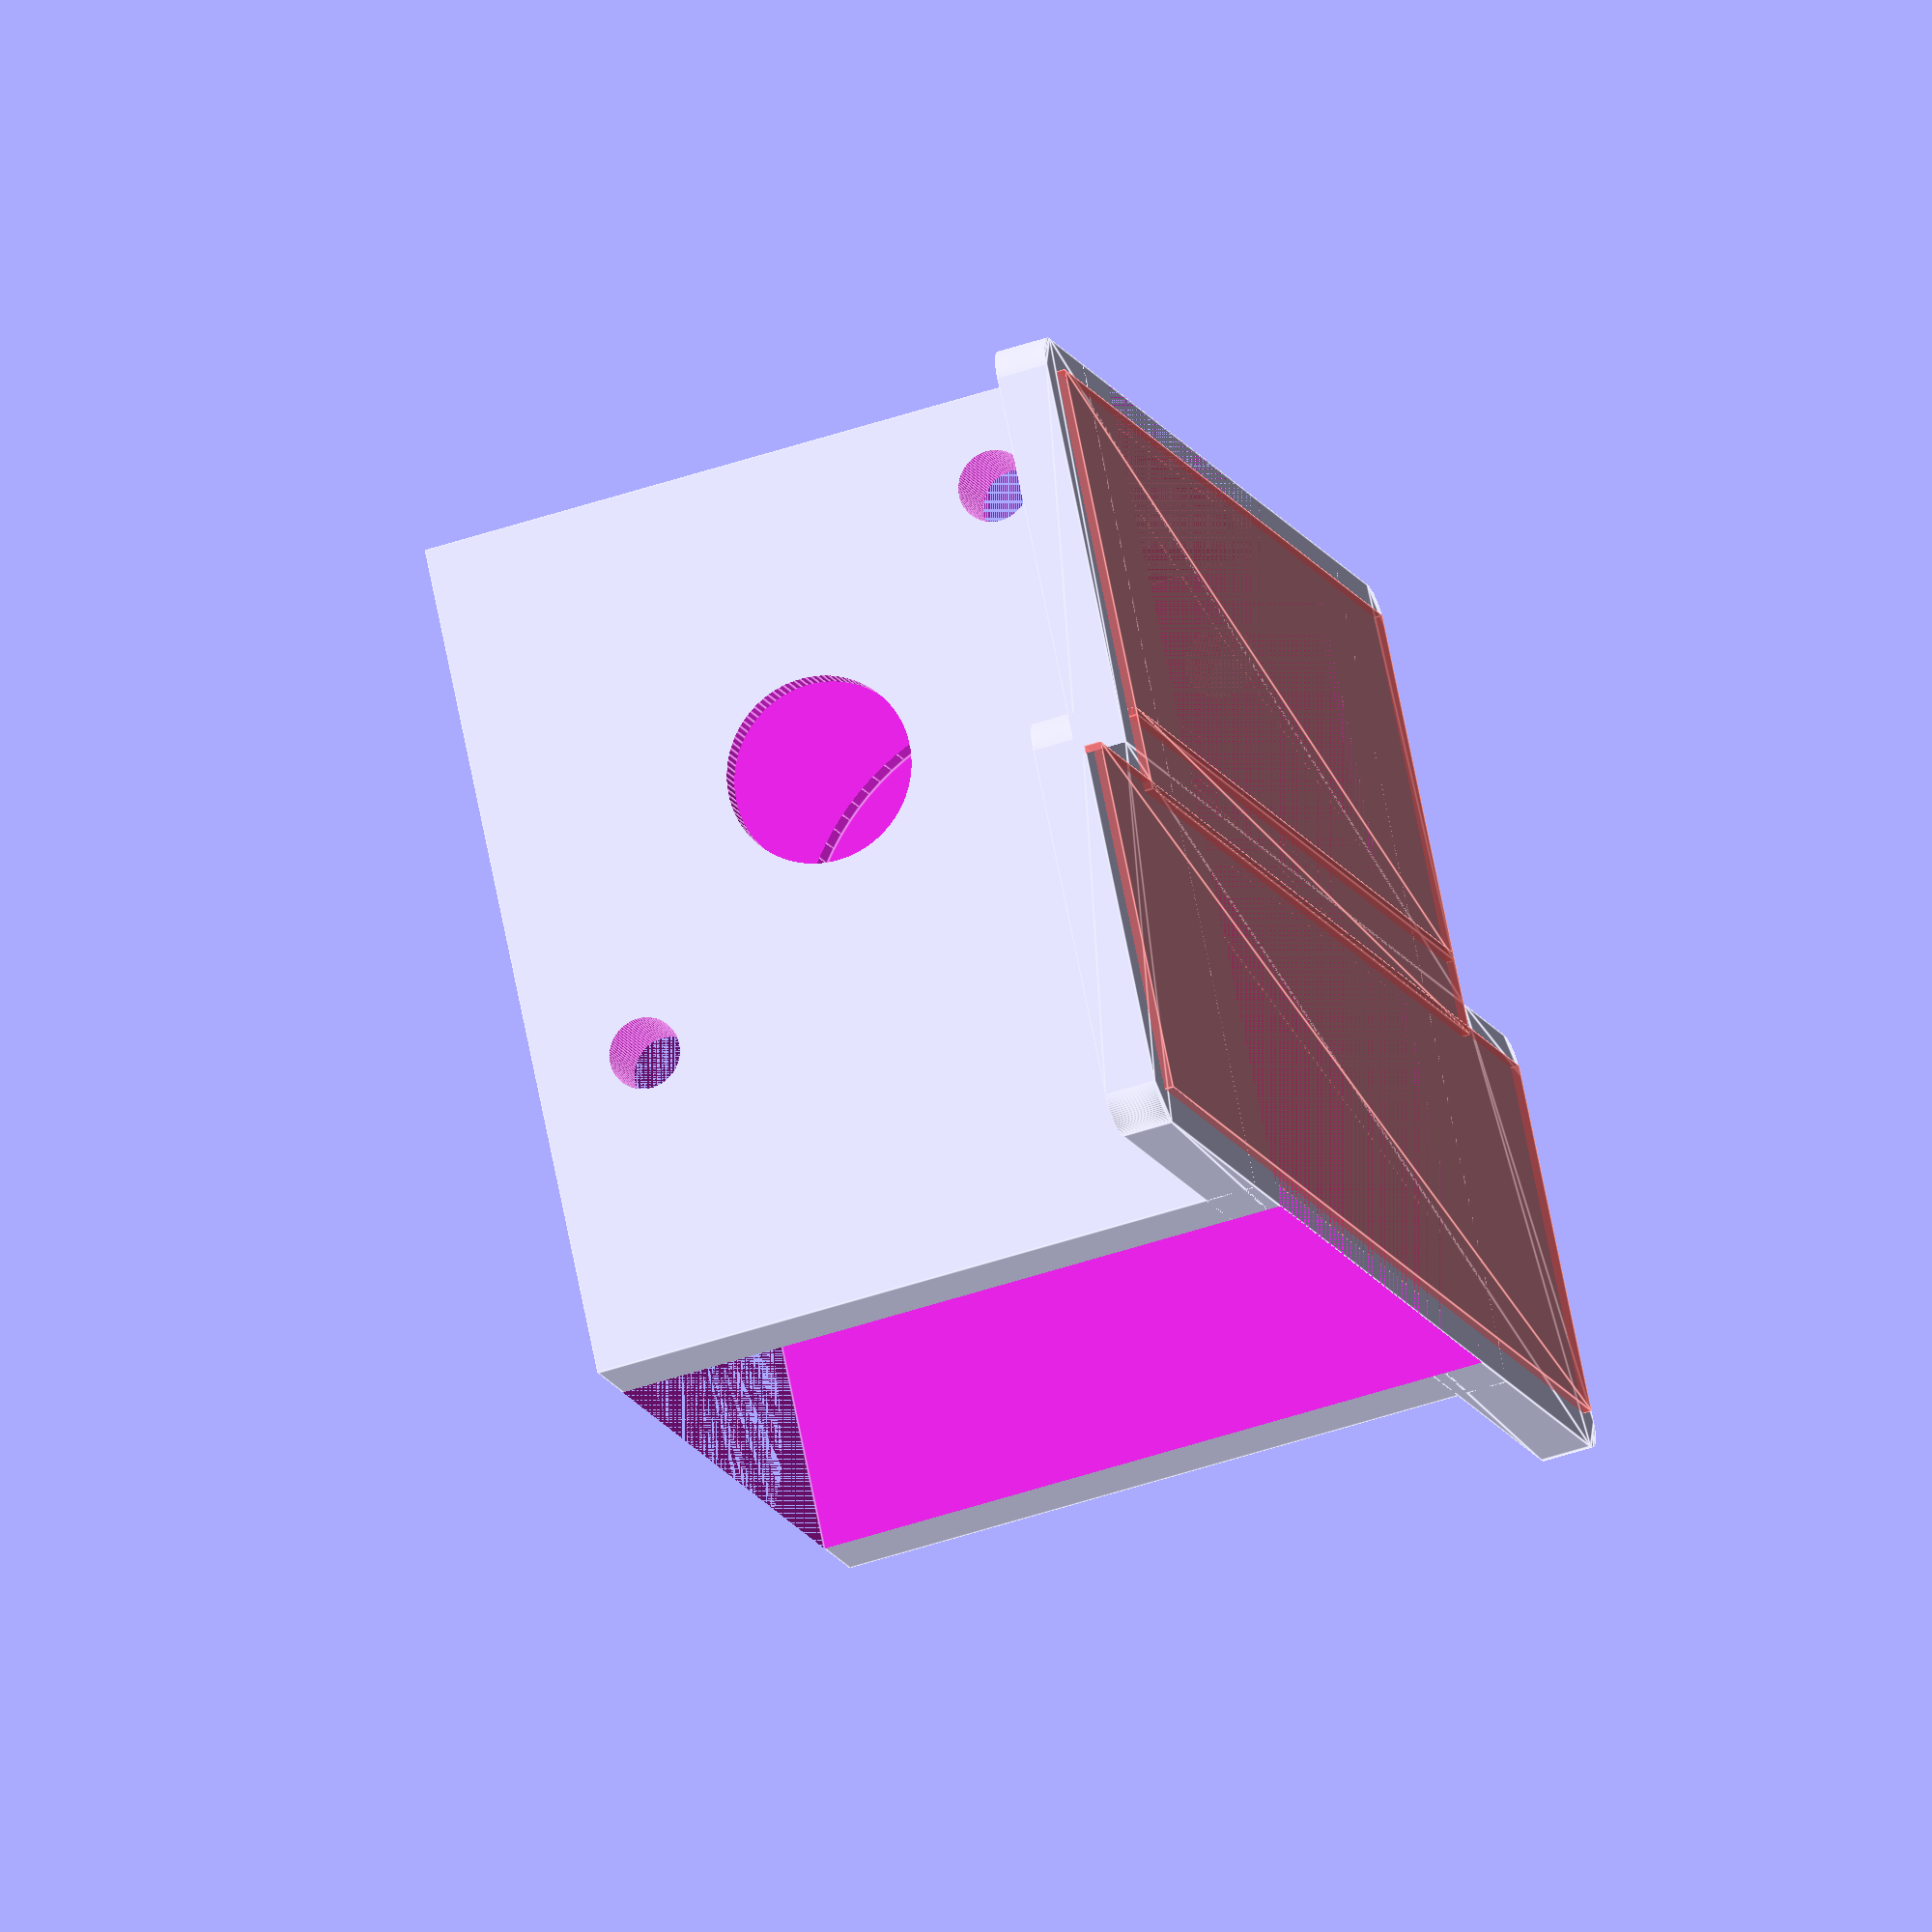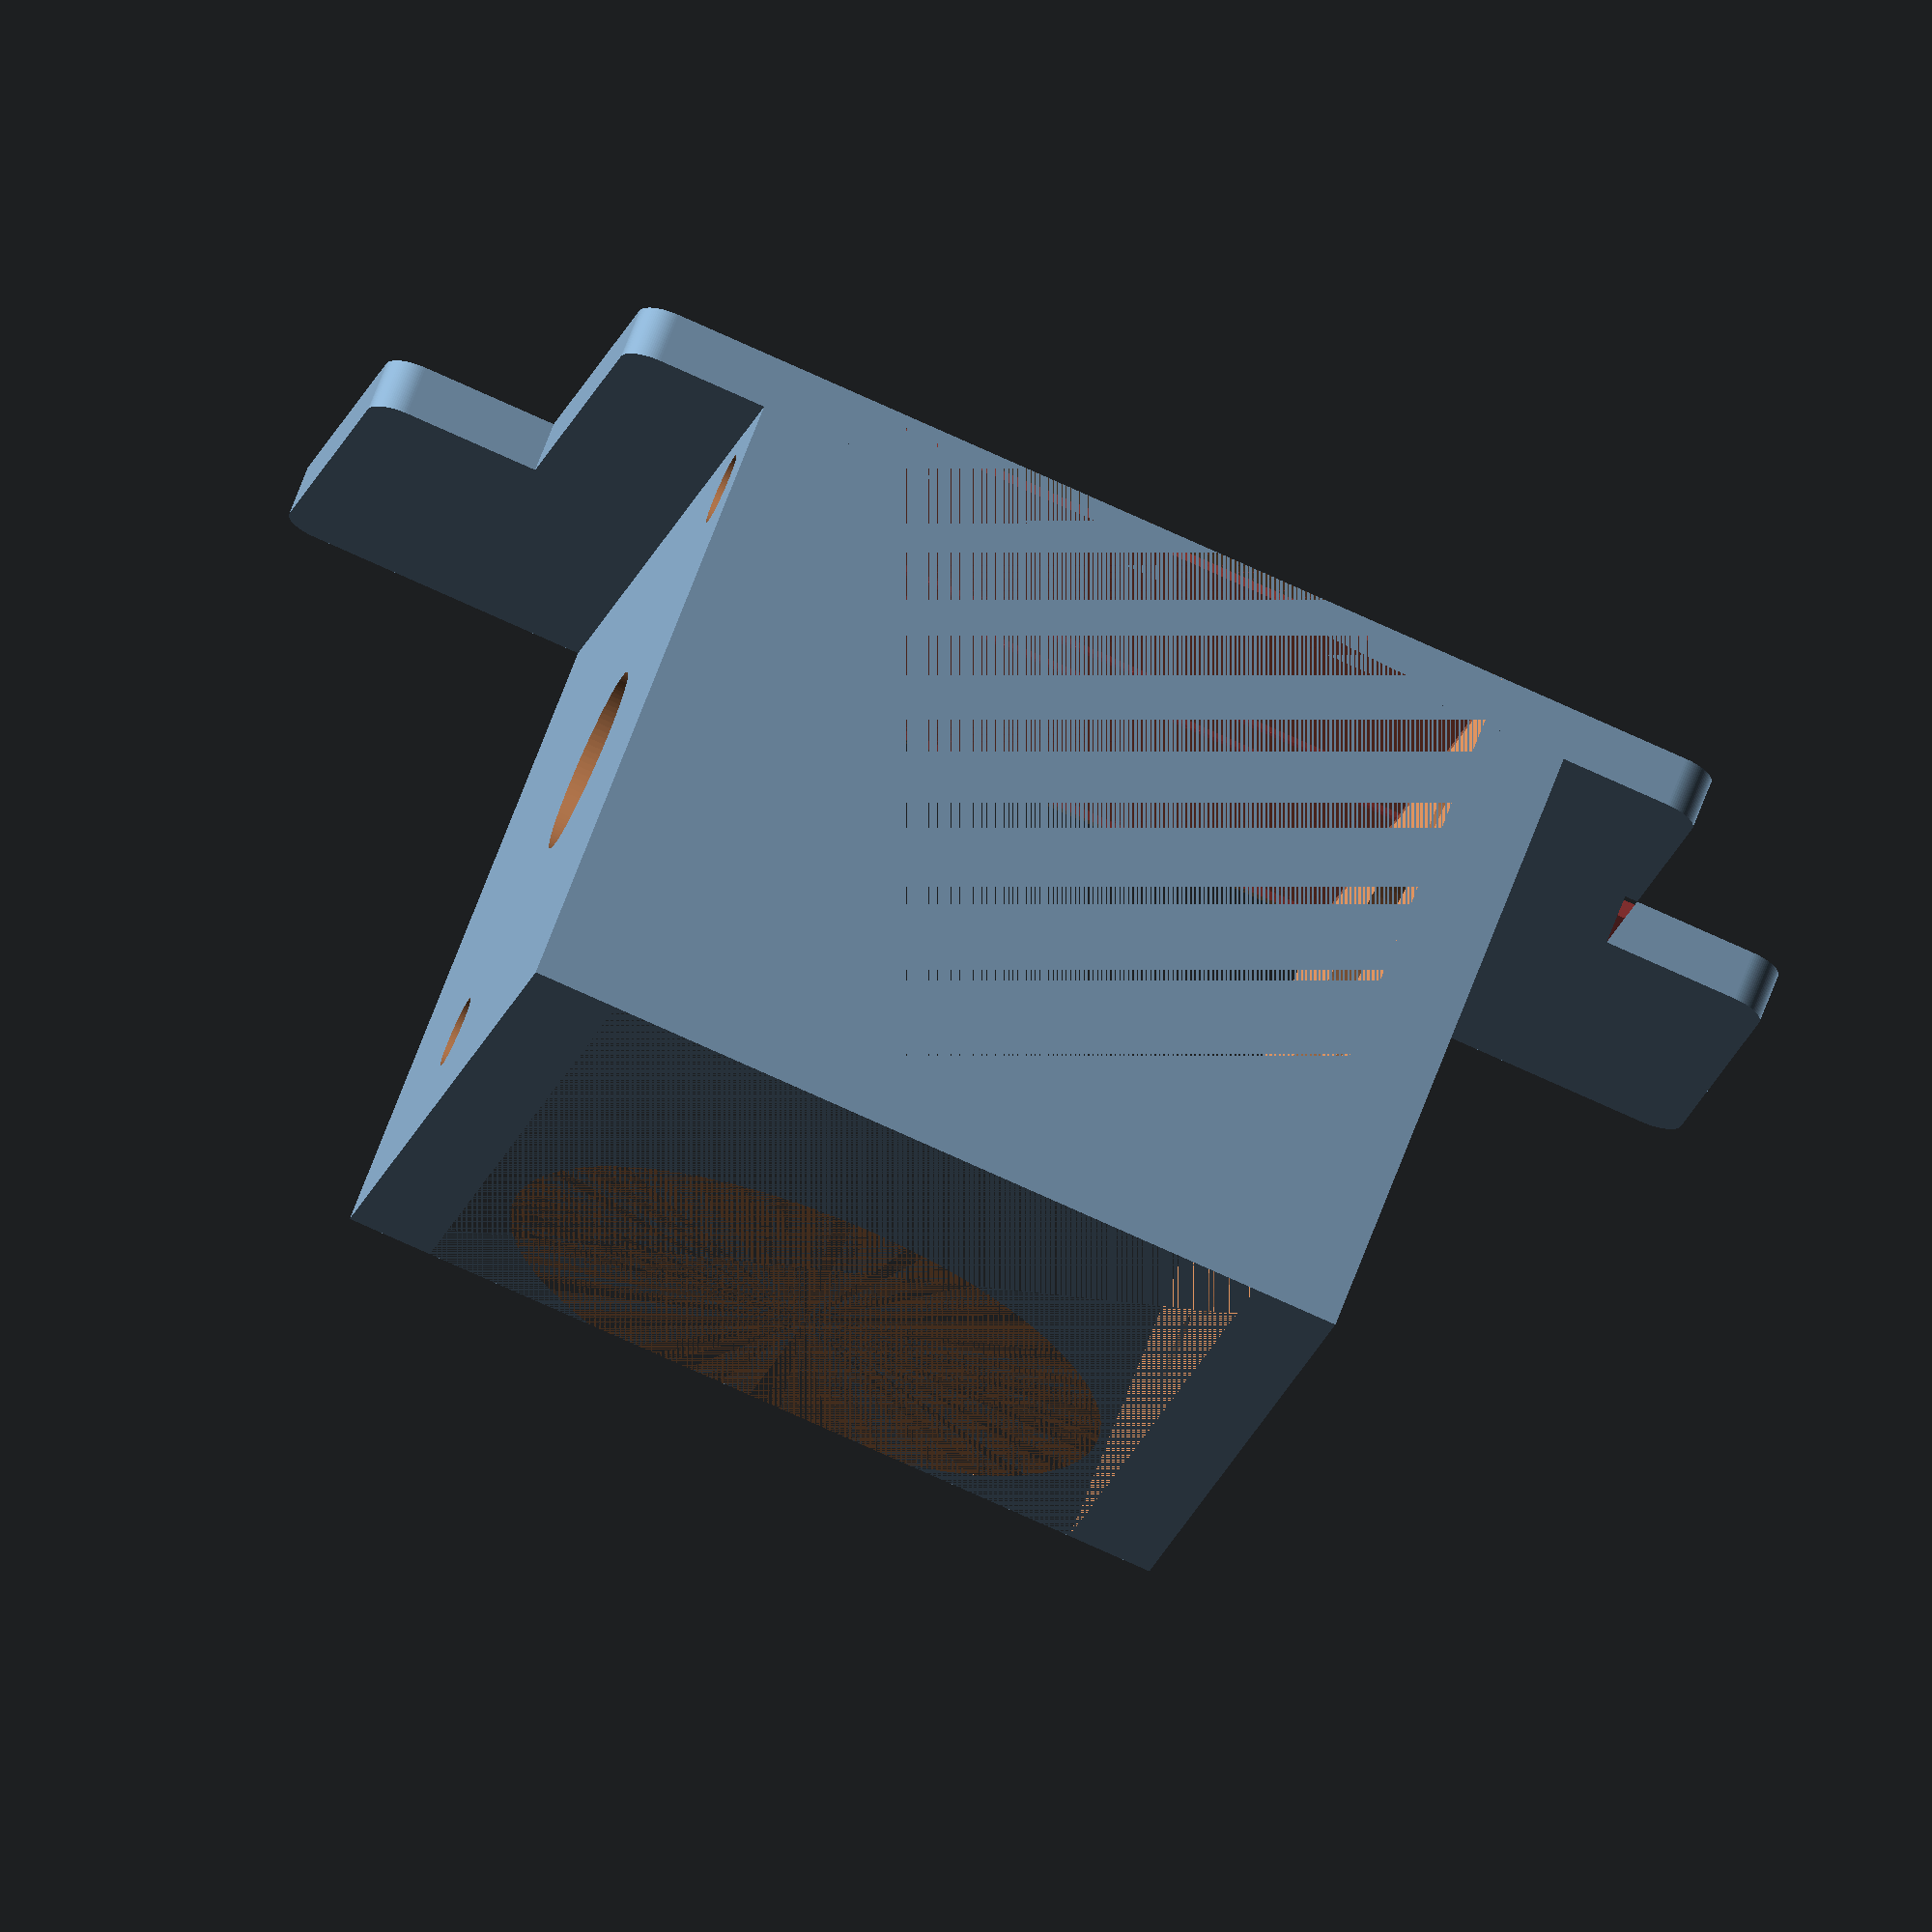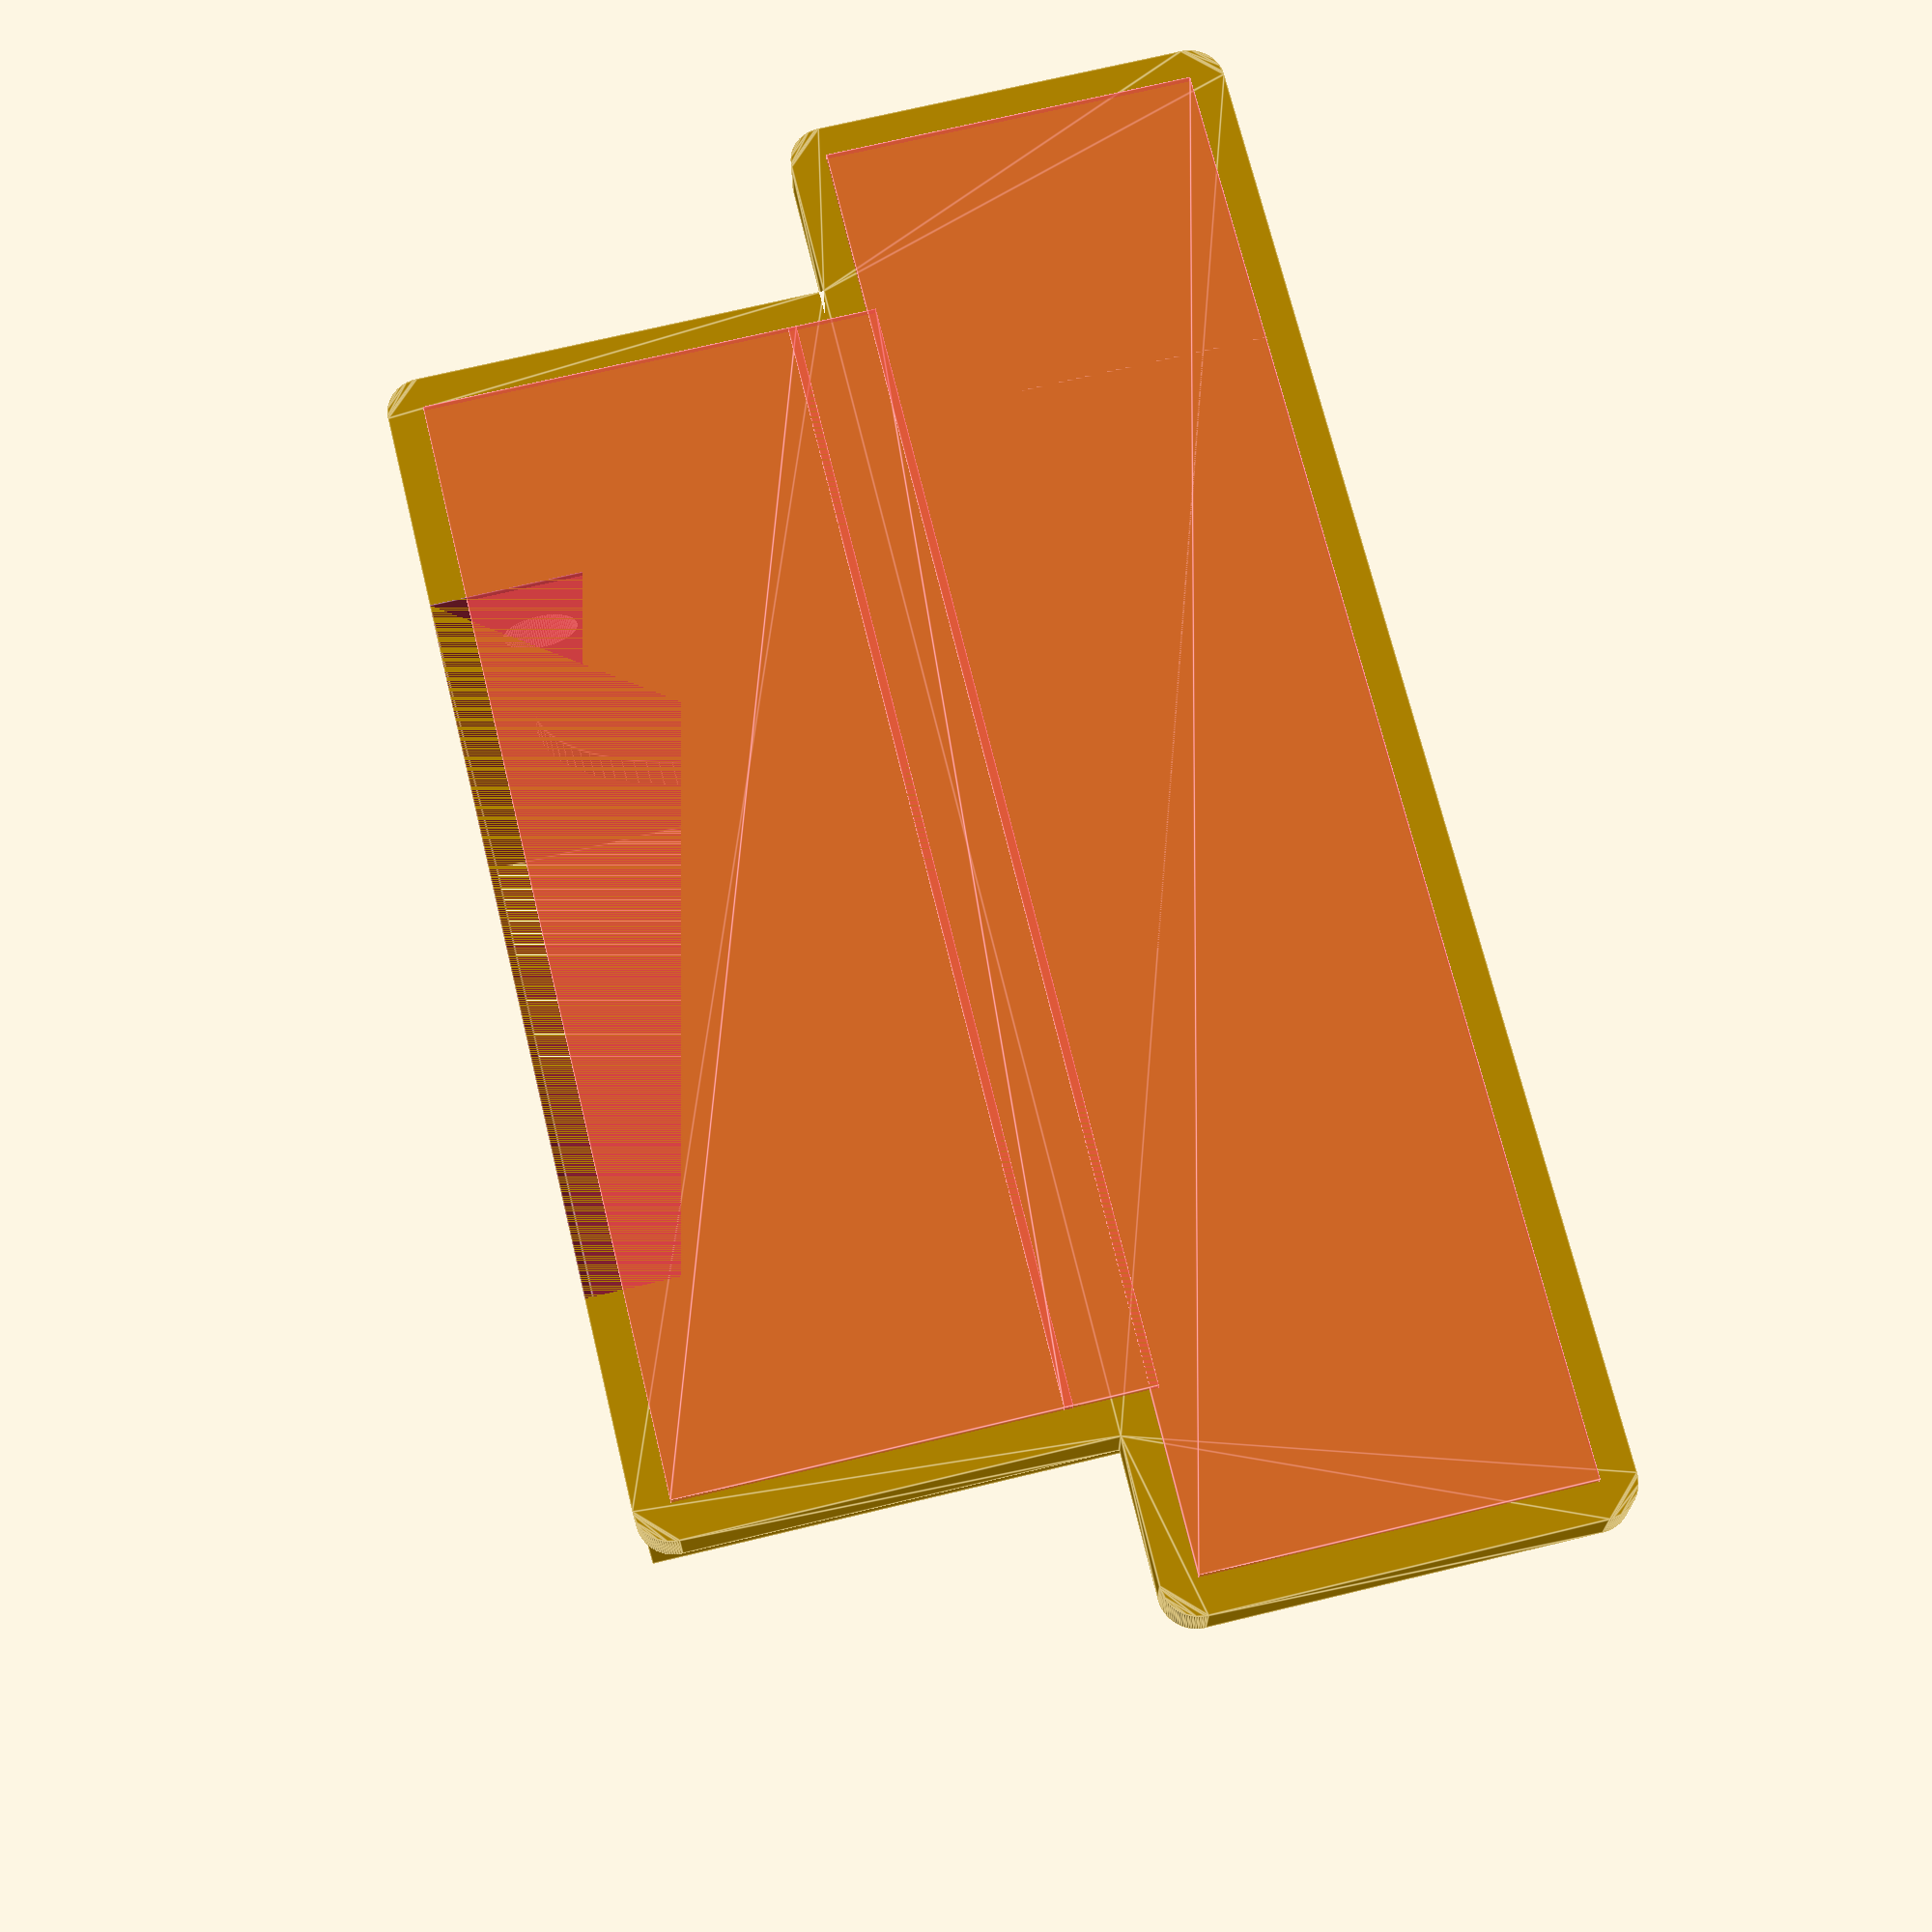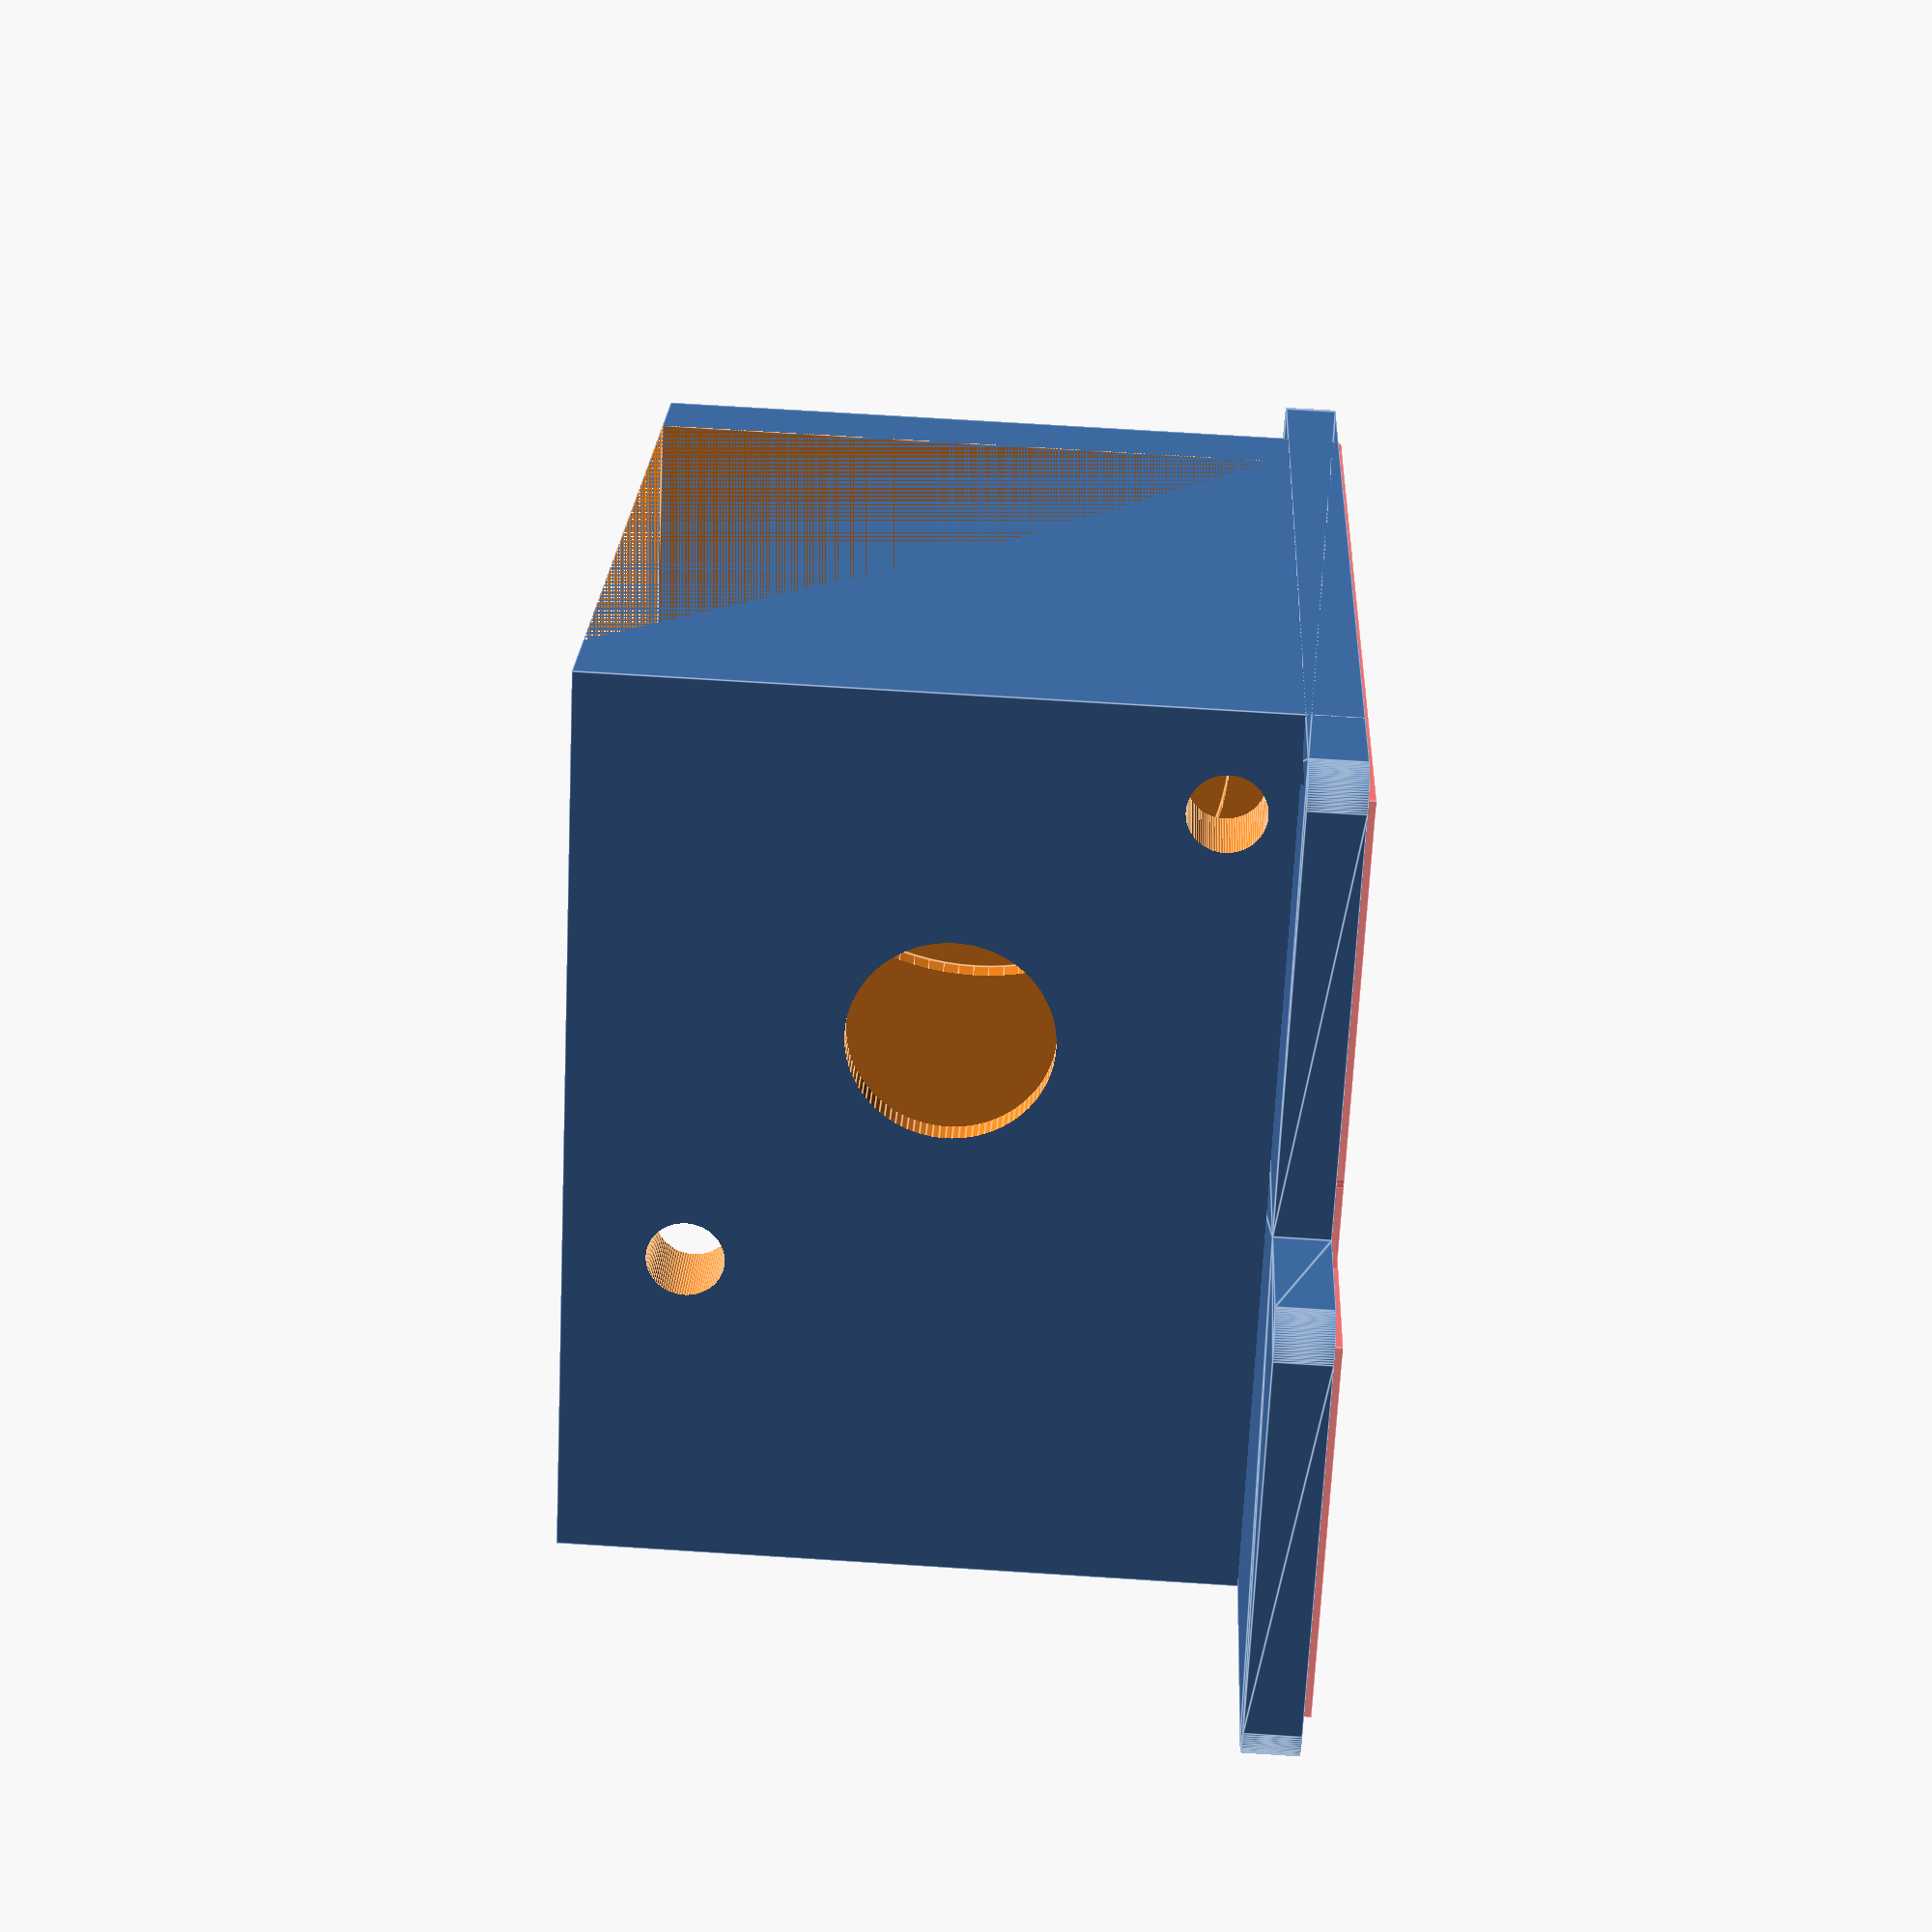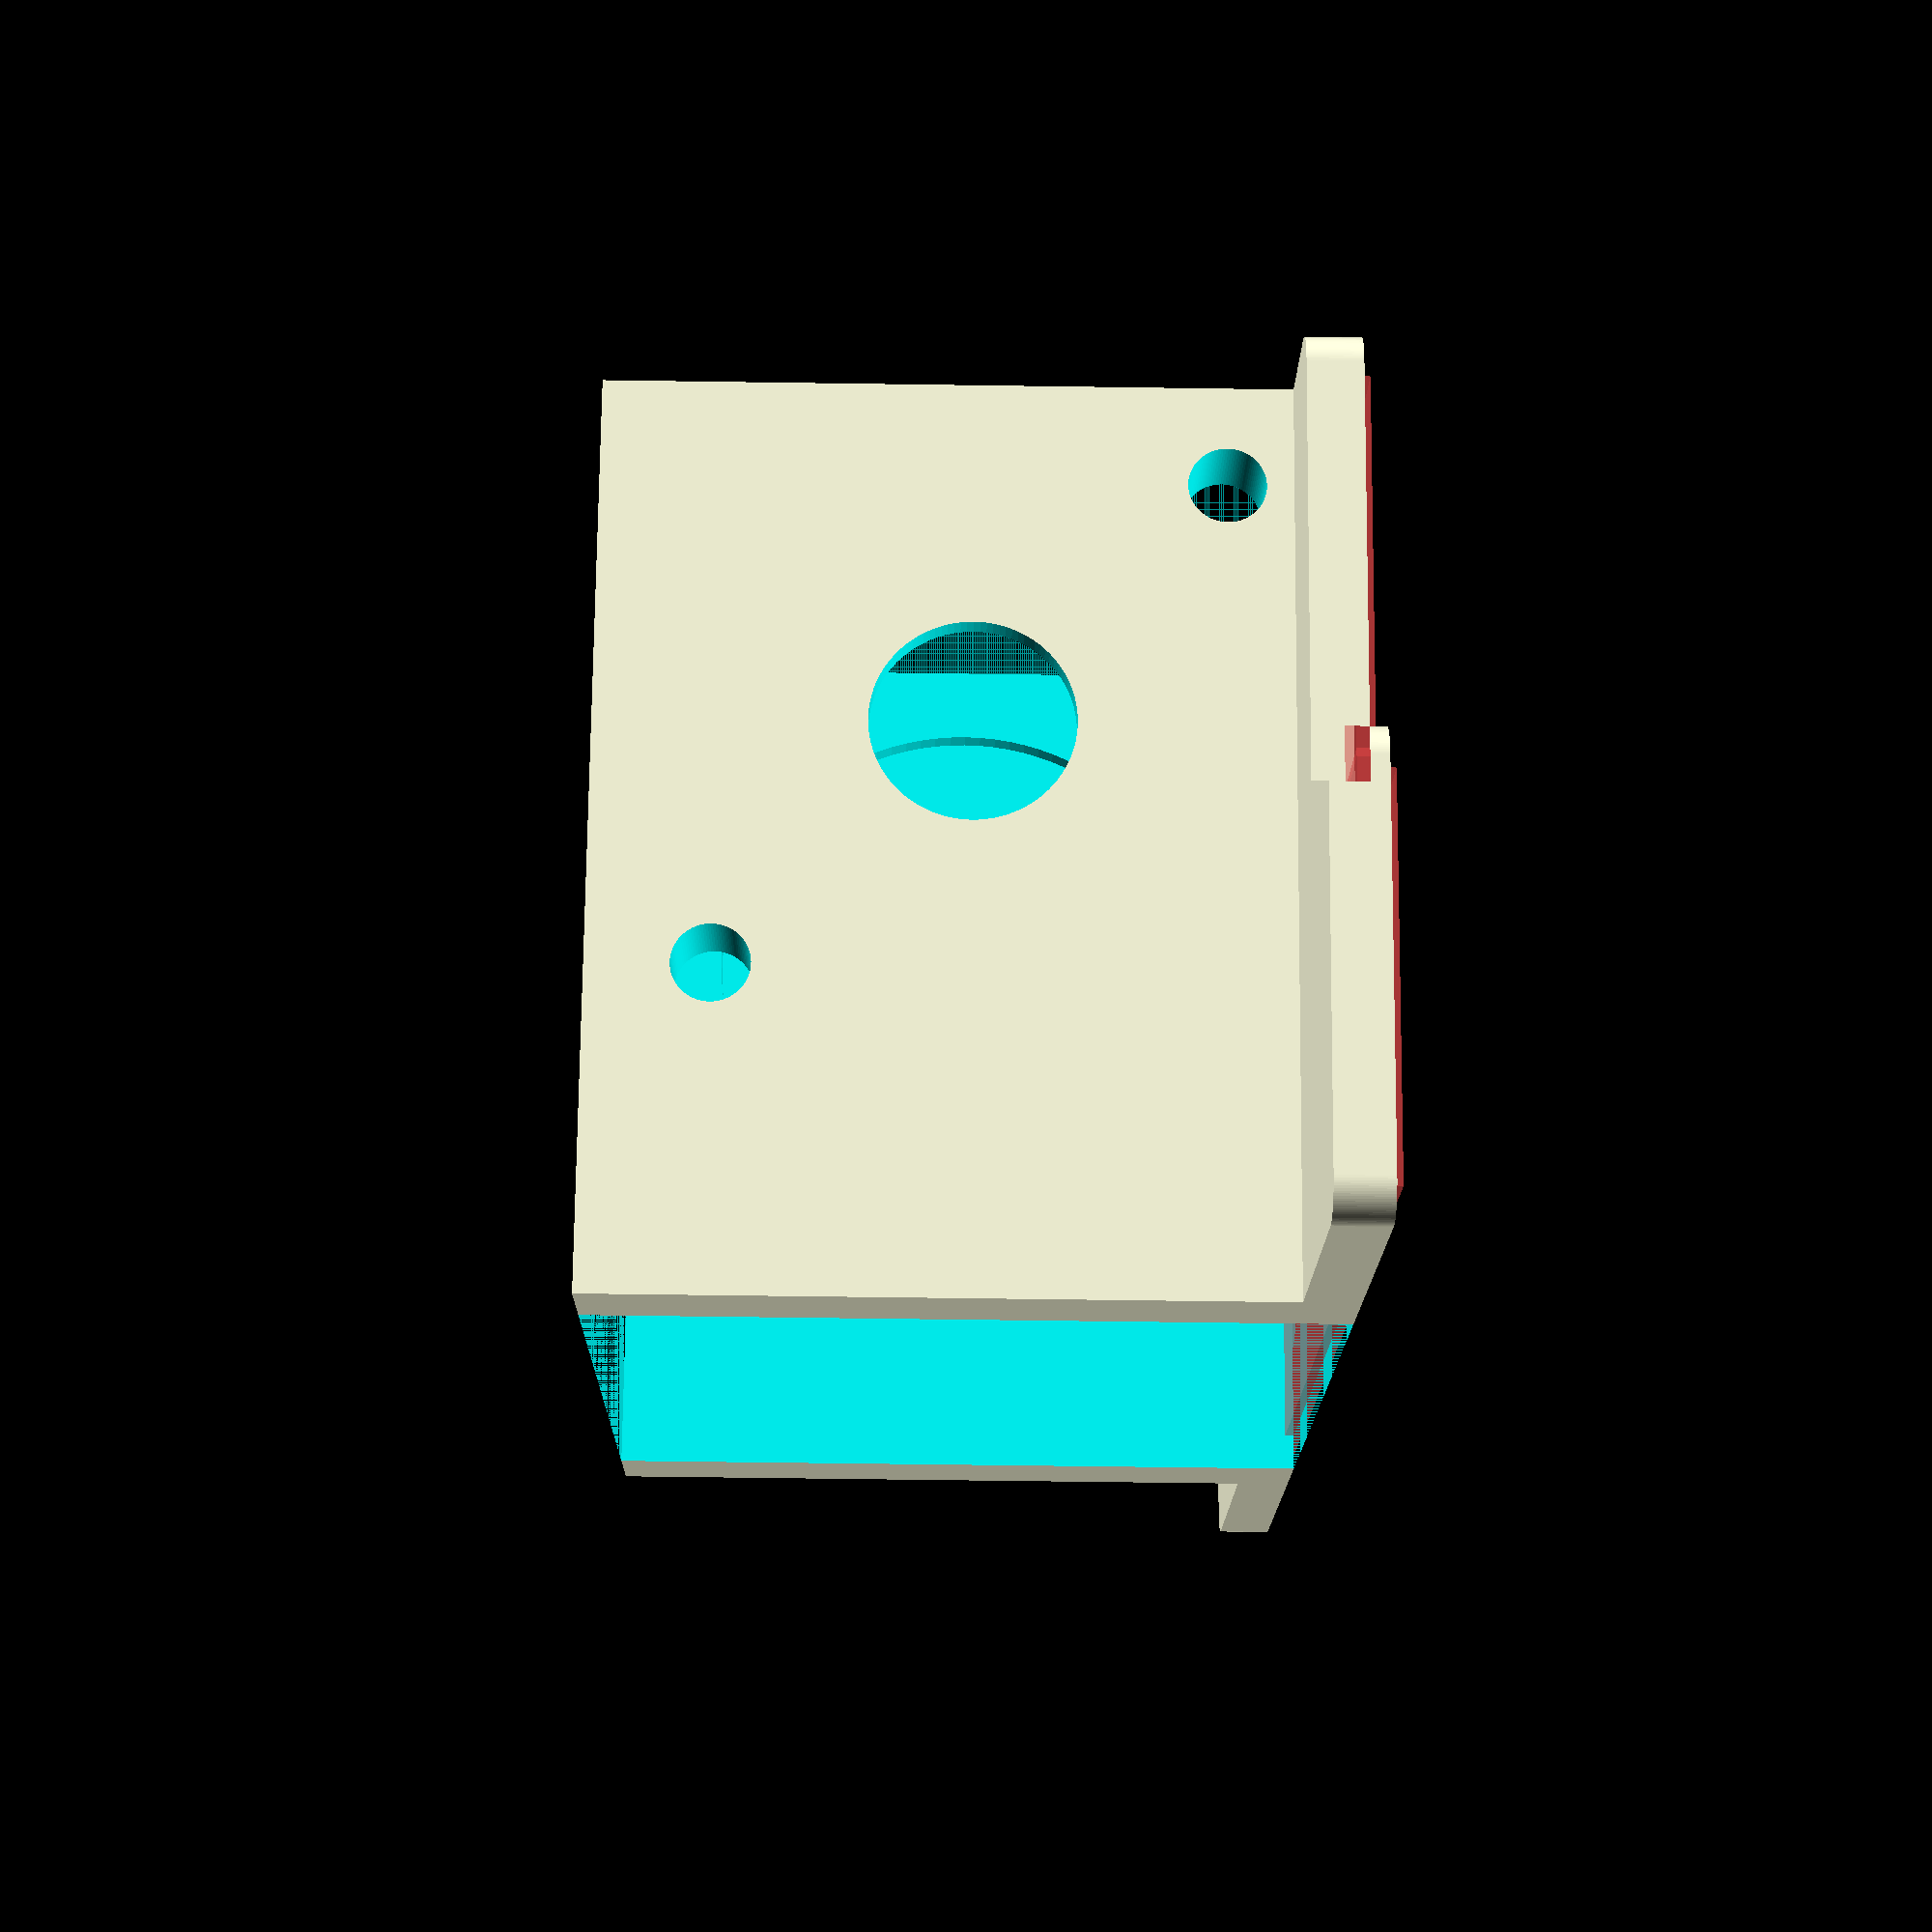
<openscad>
$fn=100;

module renvoi_coude() { translate([0,-20,0]){
    cube([55,40,40]);
    translate([19,-1.5,20])rotate([-90,0,0])cylinder(d=28.6+1, h=40+2*1.5);
    translate([19,-3.5,20])rotate([-90,0,0])cylinder(d=11.8+1, h=40+2*3.5);
    translate([19,-20.,20])rotate([-90,0,0])cylinder(d=10.0+1, h=40+2*20.);
    translate([55-20,20,40]) cylinder(d=35.0+1, h=3);
    translate([19,20,20])rotate([0,-45,0])rotate([-90,0,0]) {
        translate([ 19,0,0])cylinder(d=4+0.2,h=70, center=true);
        translate([-19,0,0])cylinder(d=4+0.2,h=70, center=true);
    }
}}

module support() {
    translate([25,0,20])cube([50,40+2*5,40], center=true);
    linear_extrude(height=3) minkowski() { union(){
            translate([12.5,0])#square([25-4,67-4], center=true);
            translate([25,0])#square([5,67-4], center=true);
            translate([12.5+25,0])#square([25-4,87-4], center=true);
        }
        circle(r=2);
    }
}

difference() {
support();
renvoi_coude();
}
</openscad>
<views>
elev=229.6 azim=304.4 roll=69.6 proj=o view=edges
elev=111.4 azim=283.1 roll=159.4 proj=o view=solid
elev=19.7 azim=193.6 roll=180.0 proj=p view=edges
elev=110.4 azim=222.7 roll=86.3 proj=p view=edges
elev=234.3 azim=307.7 roll=90.9 proj=p view=wireframe
</views>
